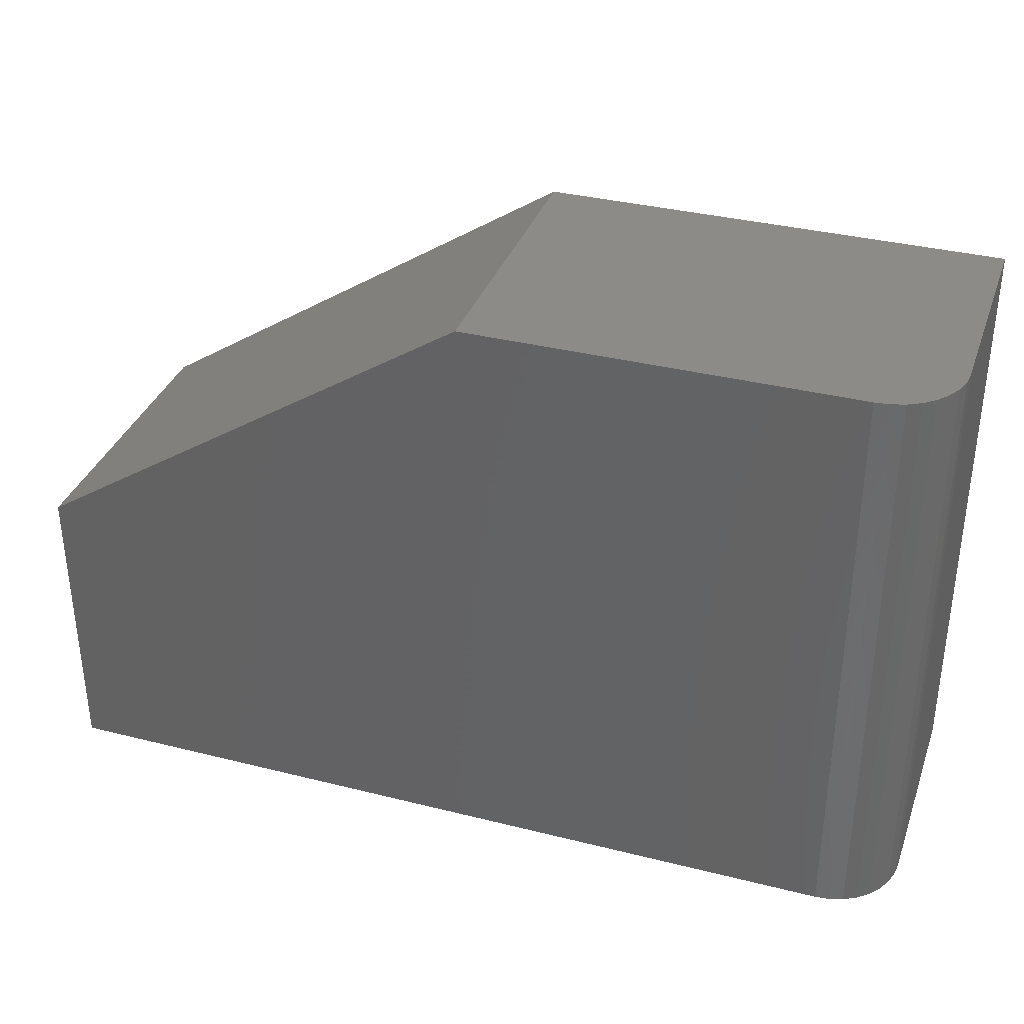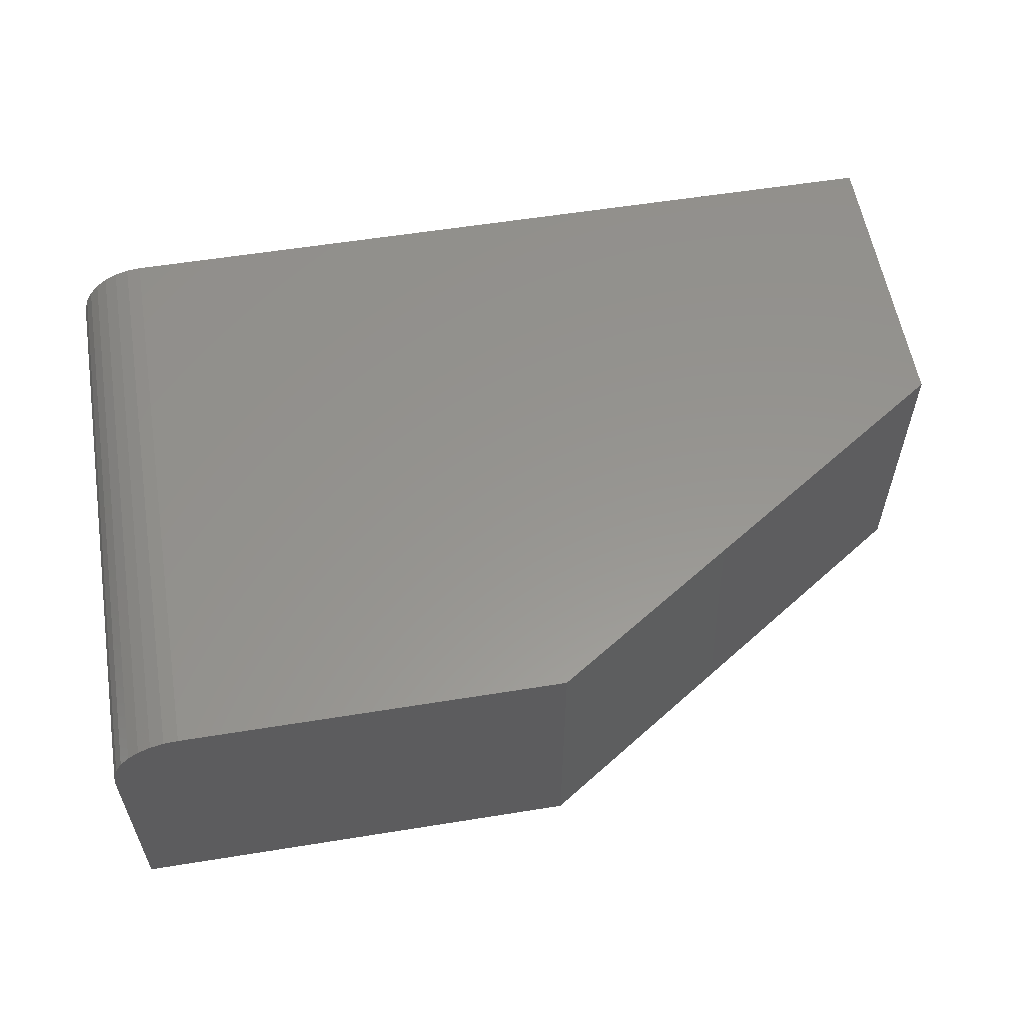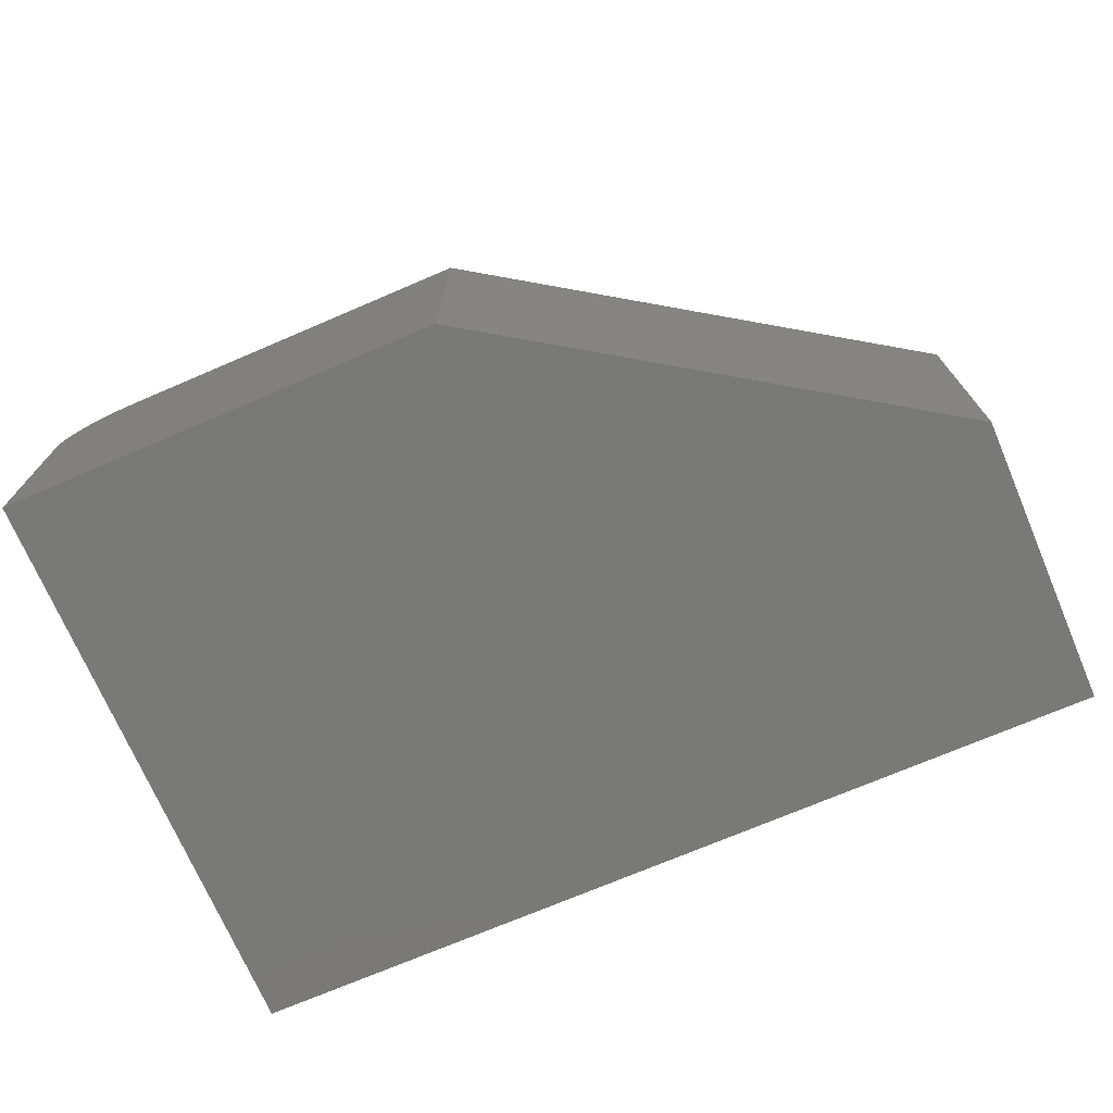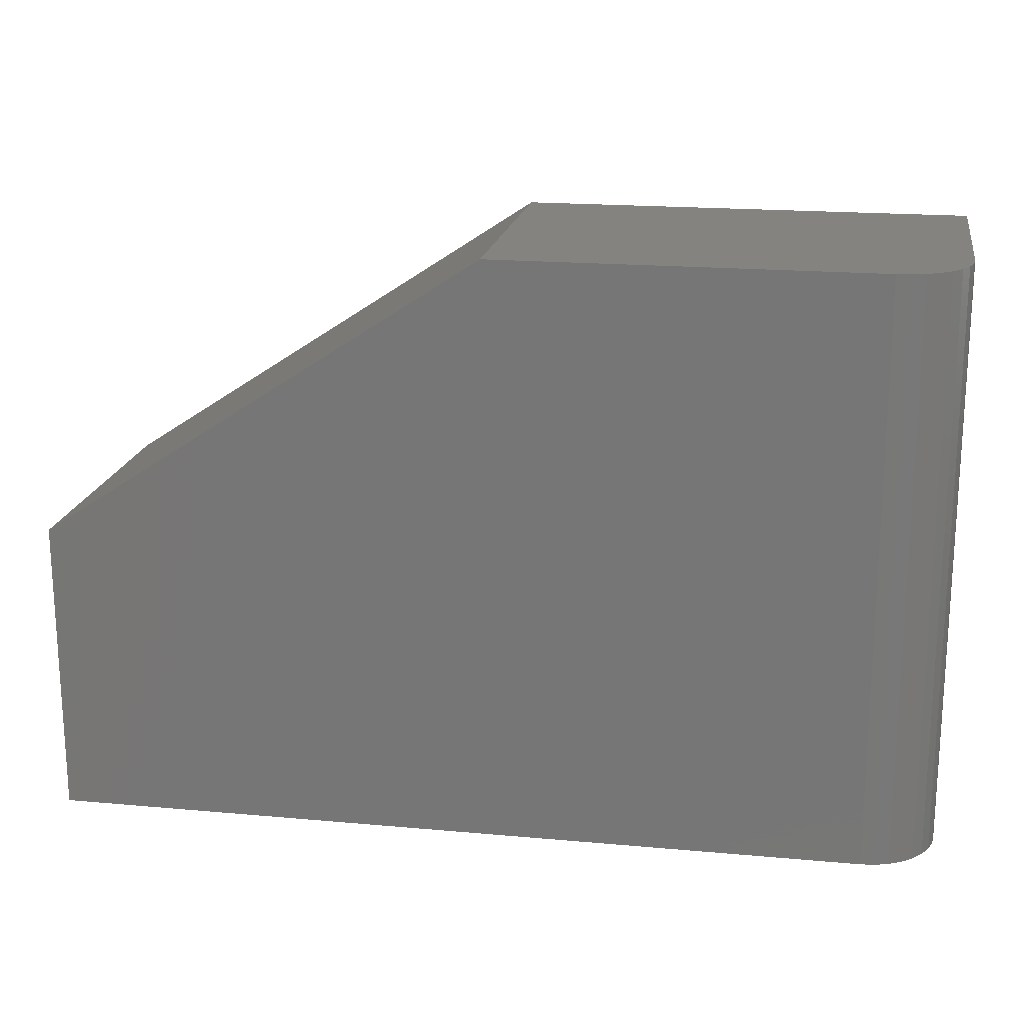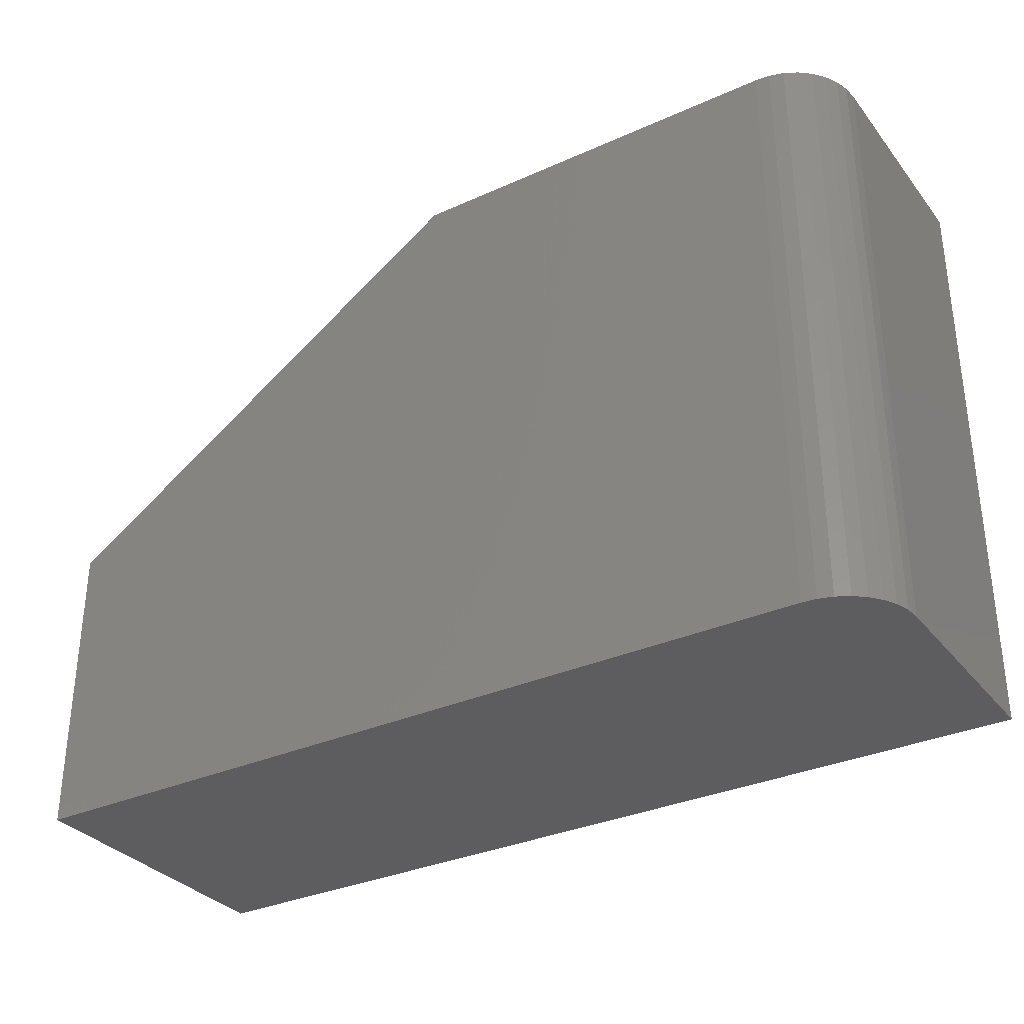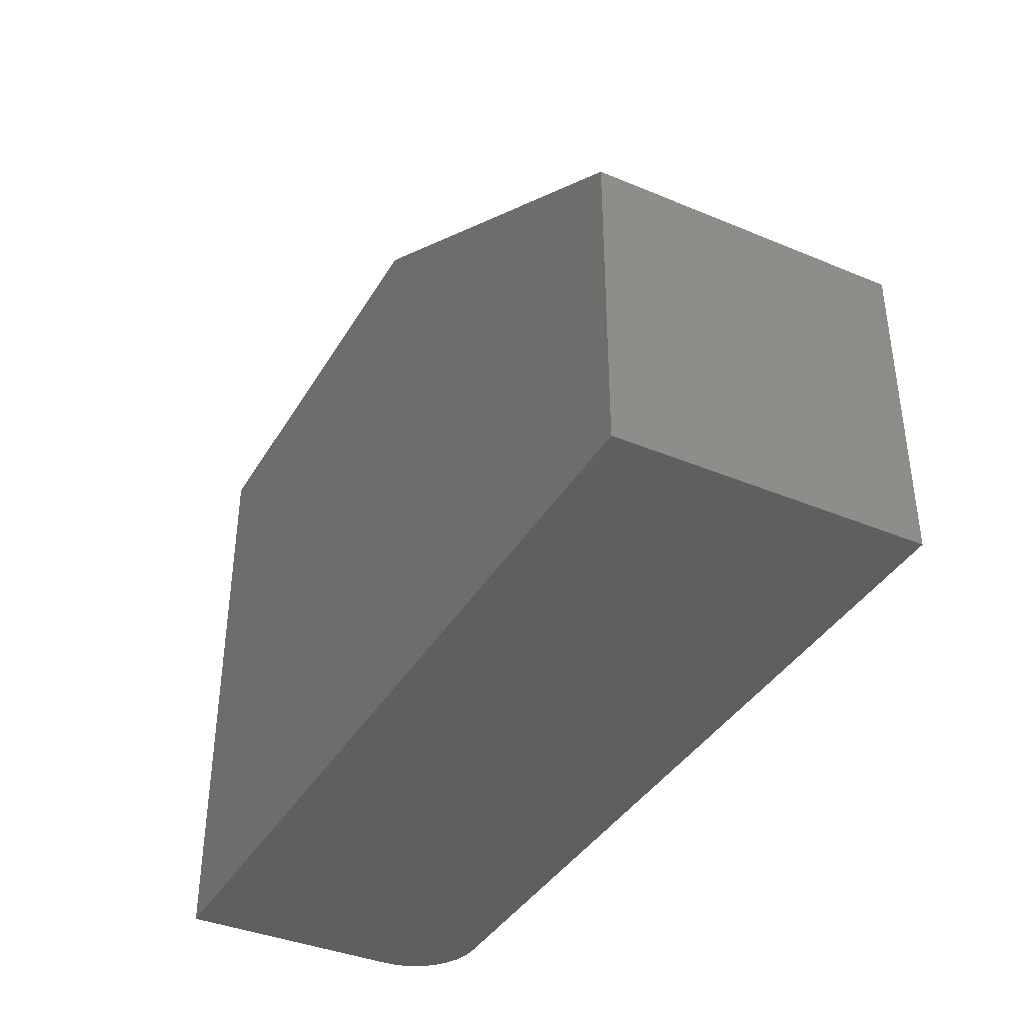
<metadata>
{"format":"stl","ext":"stl","renderer":"f3d","projection":"perspective","resolution":1024,"background":"white","views":[{"elev":35.1,"azim":-161.5,"up":"+Z"},{"elev":57.6,"azim":-9.5,"up":"+Y"},{"elev":-72.1,"azim":23.2,"up":"+Y"},{"elev":18.8,"azim":-170.2,"up":"+Z"},{"elev":-32.6,"azim":-148.0,"up":"+Z"},{"elev":-38.7,"azim":62.3,"up":"+Z"}]}
</metadata>
<code>
# stl→obj: 26 verts, 48 faces
v 0.005592 1.378e-16 -0.04539
v 0.5312 1.577e-16 -0.3921
v -0.4453 8.777e-17 -0.04539
v 0.5312 1.18e-16 -0.75
v -0.4453 9.541e-18 -0.75
v -0.5312 -0.3516 -0.04539
v -0.5312 -0.08594 -0.04539
v -0.5312 -0.3516 -0.75
v -0.5312 -0.08594 -0.75
v 0.005592 -0.3516 -0.04539
v -0.4621 -0.001651 -0.04539
v -0.4782 -0.006542 -0.04539
v -0.4931 -0.01448 -0.04539
v -0.5061 -0.02517 -0.04539
v -0.5168 -0.03819 -0.04539
v -0.5247 -0.05305 -0.04539
v -0.5296 -0.06917 -0.04539
v -0.5296 -0.06917 -0.75
v 0.5312 -0.3516 -0.75
v -0.5247 -0.05305 -0.75
v -0.5168 -0.03819 -0.75
v -0.5061 -0.02517 -0.75
v -0.4931 -0.01448 -0.75
v -0.4782 -0.006542 -0.75
v -0.4621 -0.001651 -0.75
v 0.5312 -0.3516 -0.3921
f 1 2 3
f 3 2 4
f 3 4 5
f 6 7 8
f 8 7 9
f 6 10 1
f 6 1 3
f 6 3 11
f 6 11 12
f 6 12 13
f 6 13 14
f 6 14 15
f 6 15 16
f 6 16 17
f 6 17 7
f 9 18 8
f 5 4 19
f 5 19 8
f 5 8 18
f 5 18 20
f 5 20 21
f 5 21 22
f 5 22 23
f 5 23 24
f 5 24 25
f 3 5 11
f 11 5 25
f 11 25 12
f 12 25 24
f 12 24 13
f 13 24 23
f 13 23 14
f 14 23 22
f 14 22 15
f 15 22 21
f 15 21 16
f 16 21 20
f 16 20 17
f 17 20 18
f 17 18 7
f 7 18 9
f 8 19 6
f 6 19 26
f 6 26 10
f 26 2 10
f 10 2 1
f 19 4 26
f 26 4 2

</code>
